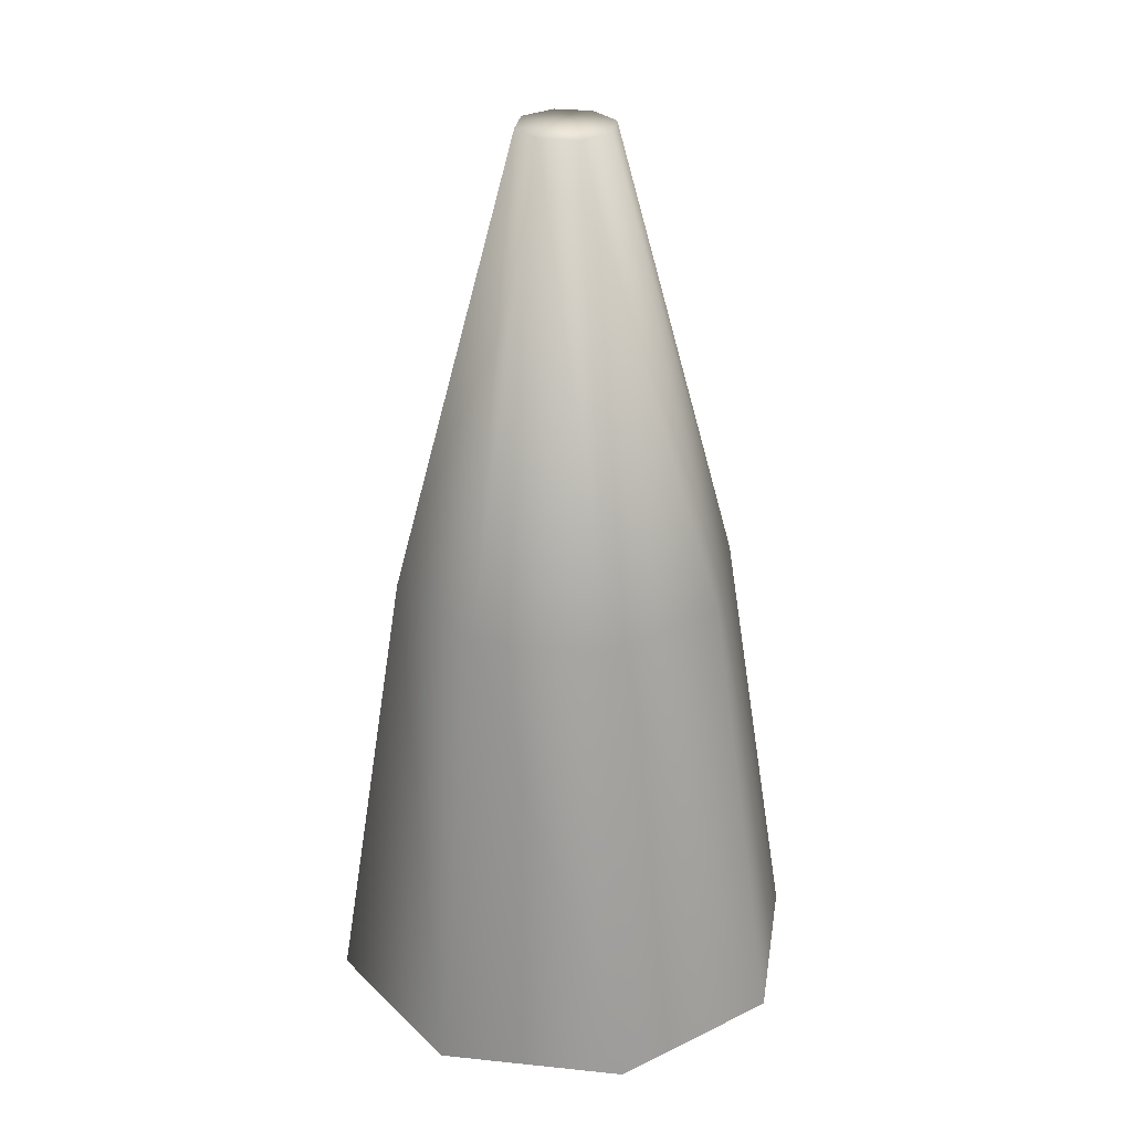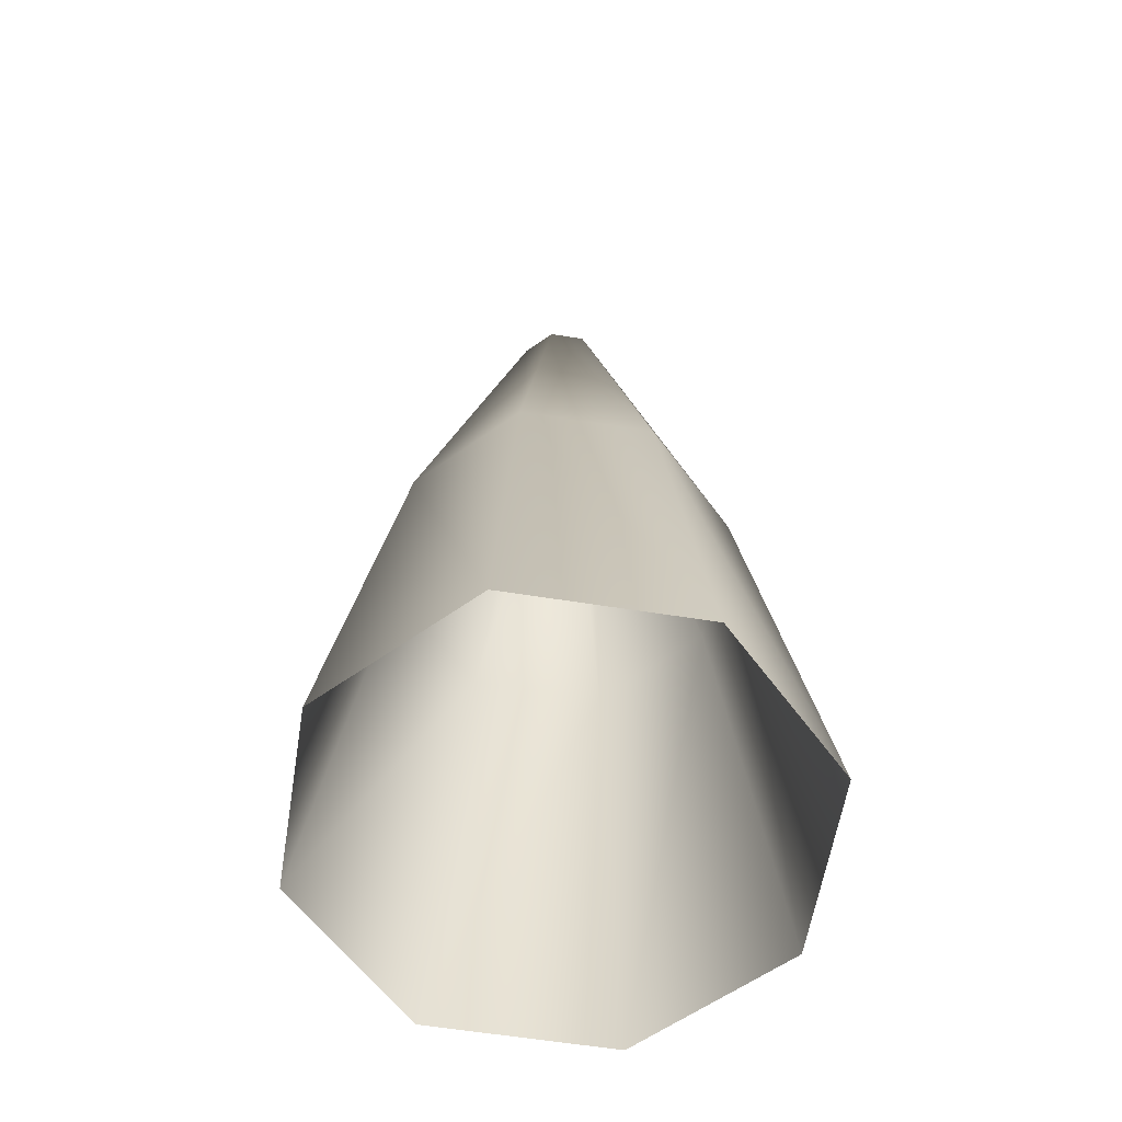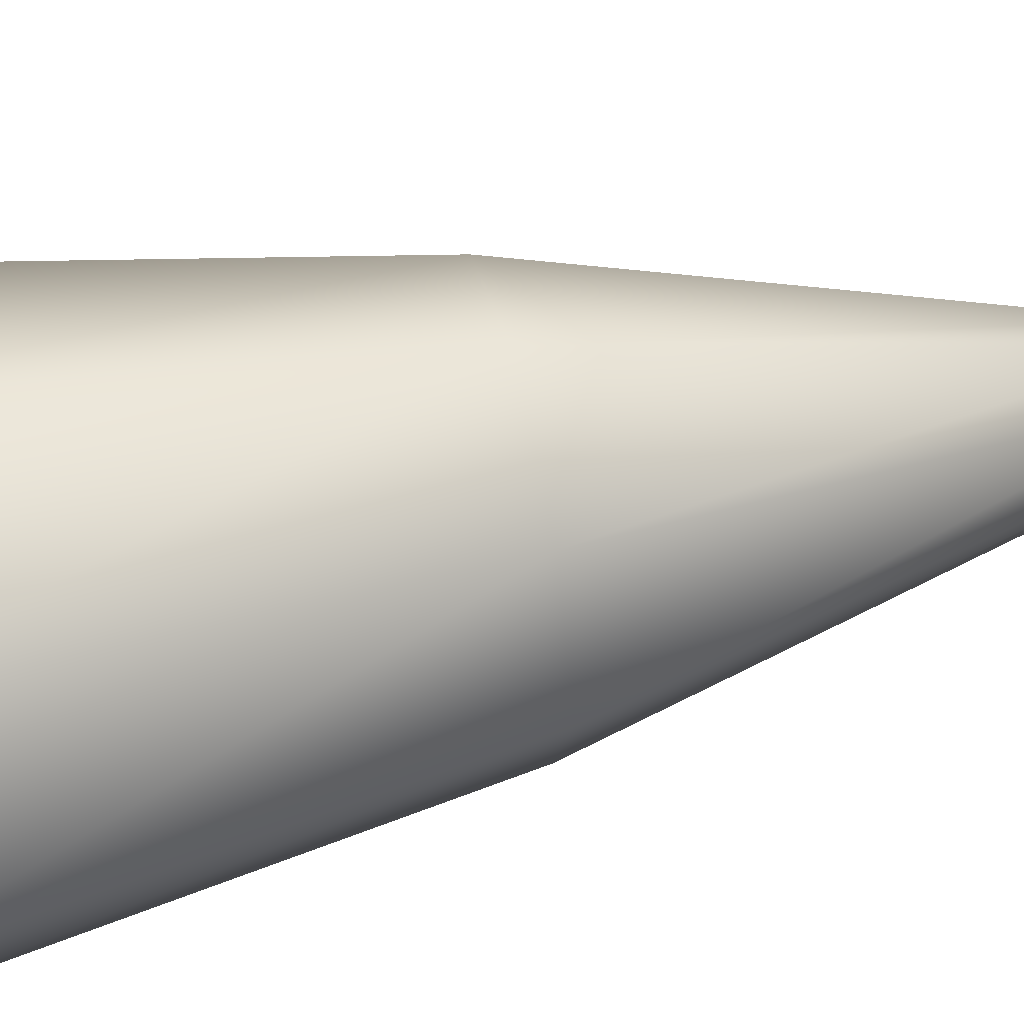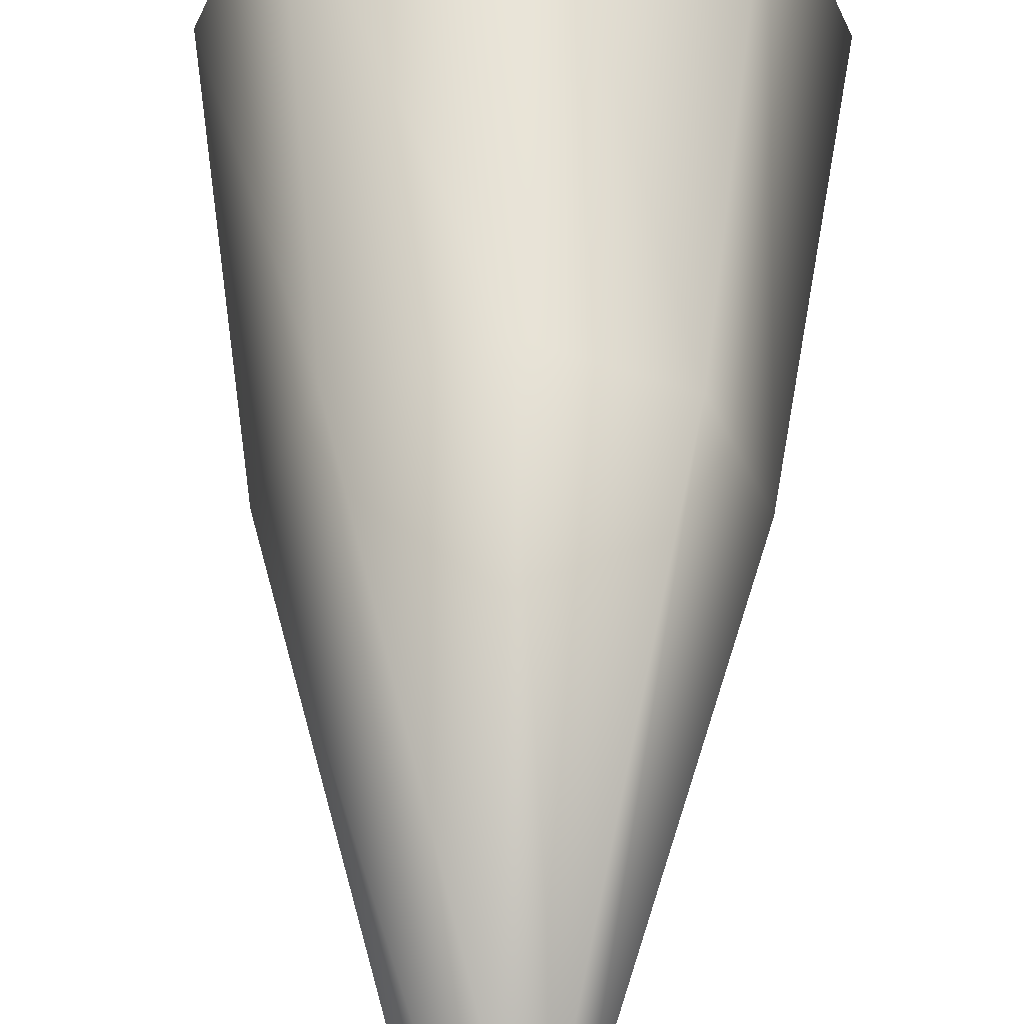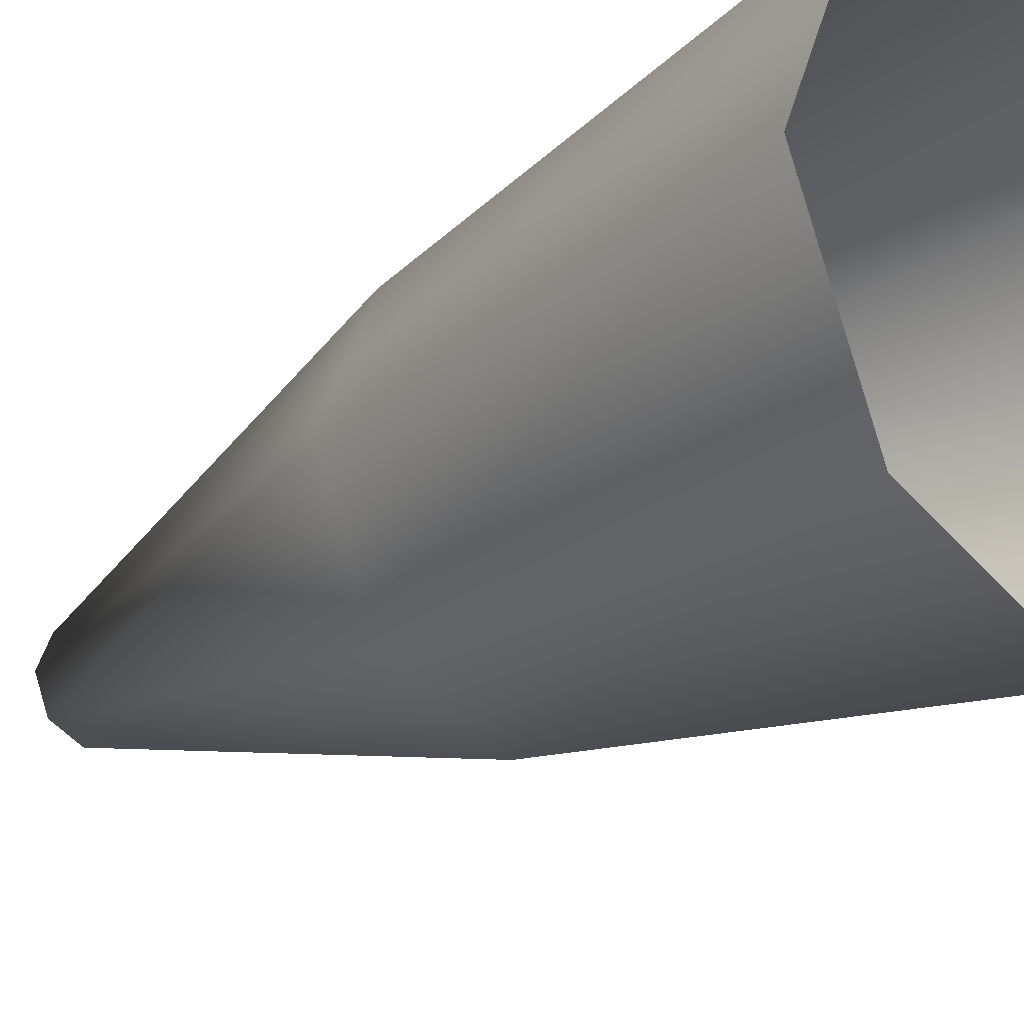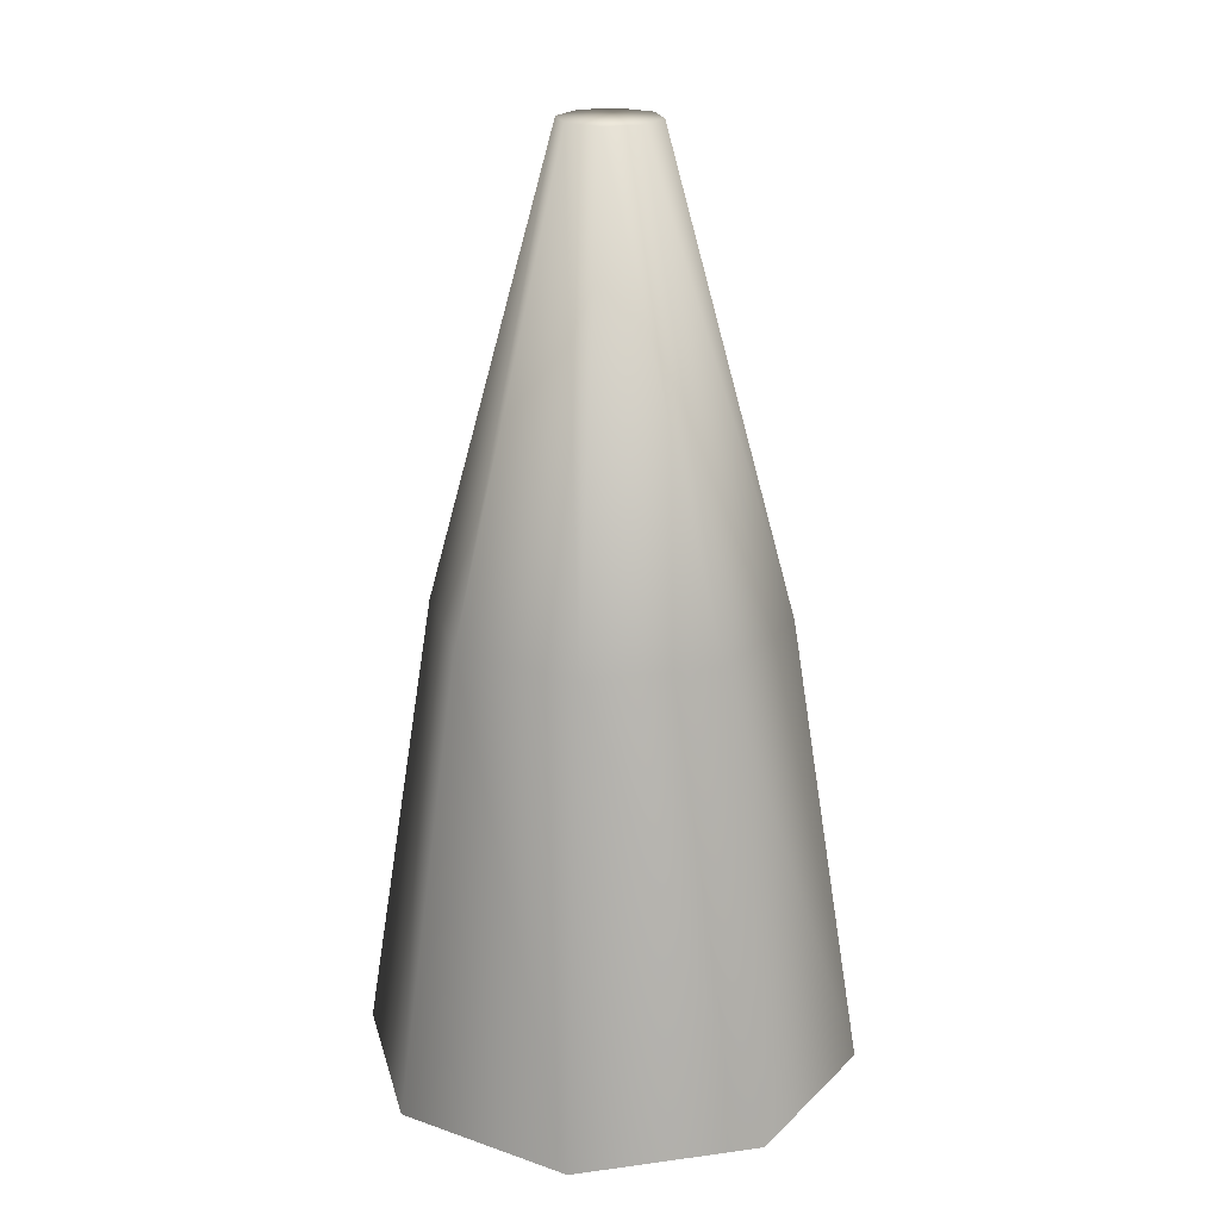
<metadata>
{"format":"obj","ext":"obj","renderer":"f3d","projection":"perspective","resolution":1024,"background":"white","views":[{"elev":28.9,"azim":-148.5,"up":"+Y"},{"elev":-60.0,"azim":103.4,"up":"+Y"},{"elev":53.6,"azim":77.0,"up":"+Z"},{"elev":51.3,"azim":-179.0,"up":"+Z"},{"elev":-23.5,"azim":-44.1,"up":"+Z"},{"elev":21.3,"azim":-170.9,"up":"+Y"}]}
</metadata>
<code>
v 122 322 0
v 86 322 86
v 173 -1 0
v 86 322 86
v 122 -1 122
v 173 -1 0
v 86 322 86
v 0 322 122
v 122 -1 122
v 0 322 122
v 0 -1 173
v 122 -1 122
v 0 322 122
v -86 322 86
v 0 -1 173
v -86 322 86
v -122 -1 122
v 0 -1 173
v -86 322 86
v -122 322 0
v -122 -1 122
v -122 322 0
v -173 -1 0
v -122 -1 122
v -122 322 0
v -86 322 -86
v -173 -1 0
v -86 322 -86
v -122 -1 -122
v -173 -1 0
v -86 322 -86
v 0 322 -122
v -122 -1 -122
v 0 322 -122
v 0 -1 -173
v -122 -1 -122
v 0 322 -122
v 86 322 -86
v 0 -1 -173
v 86 322 -86
v 122 -1 -122
v 0 -1 -173
v 86 322 -86
v 122 322 0
v 122 -1 -122
v 122 322 0
v 173 -1 0
v 122 -1 -122
v 34 645 0
v 24 645 24
v 122 322 0
v 24 645 24
v 86 322 86
v 122 322 0
v 24 645 24
v 0 645 34
v 86 322 86
v 0 645 34
v 0 322 122
v 86 322 86
v 0 645 34
v -24 645 24
v 0 322 122
v -24 645 24
v -86 322 86
v 0 322 122
v -24 645 24
v -34 645 0
v -86 322 86
v -34 645 0
v -122 322 0
v -86 322 86
v -34 645 0
v -24 645 -24
v -122 322 0
v -24 645 -24
v -86 322 -86
v -122 322 0
v -24 645 -24
v 0 645 -34
v -86 322 -86
v 0 645 -34
v 0 322 -122
v -86 322 -86
v 0 645 -34
v 24 645 -24
v 0 322 -122
v 24 645 -24
v 86 322 -86
v 0 322 -122
v 24 645 -24
v 34 645 0
v 86 322 -86
v 34 645 0
v 122 322 0
v 86 322 -86
v 24 645 24
v 34 645 0
v 0 645 0
v 0 645 34
v 24 645 24
v 0 645 0
v -24 645 24
v 0 645 34
v 0 645 0
v -34 645 0
v -24 645 24
v 0 645 0
v -24 645 -24
v -34 645 0
v 0 645 0
v 0 645 -34
v -24 645 -24
v 0 645 0
v 24 645 -24
v 0 645 -34
v 0 645 0
v 34 645 0
v 24 645 -24
v 0 645 0
f 1 2 3
f 4 5 6
f 7 8 9
f 10 11 12
f 13 14 15
f 16 17 18
f 19 20 21
f 22 23 24
f 25 26 27
f 28 29 30
f 31 32 33
f 34 35 36
f 37 38 39
f 40 41 42
f 43 44 45
f 46 47 48
f 49 50 51
f 52 53 54
f 55 56 57
f 58 59 60
f 61 62 63
f 64 65 66
f 67 68 69
f 70 71 72
f 73 74 75
f 76 77 78
f 79 80 81
f 82 83 84
f 85 86 87
f 88 89 90
f 91 92 93
f 94 95 96
f 97 98 99
f 100 101 102
f 103 104 105
f 106 107 108
f 109 110 111
f 112 113 114
f 115 116 117
f 118 119 120

</code>
